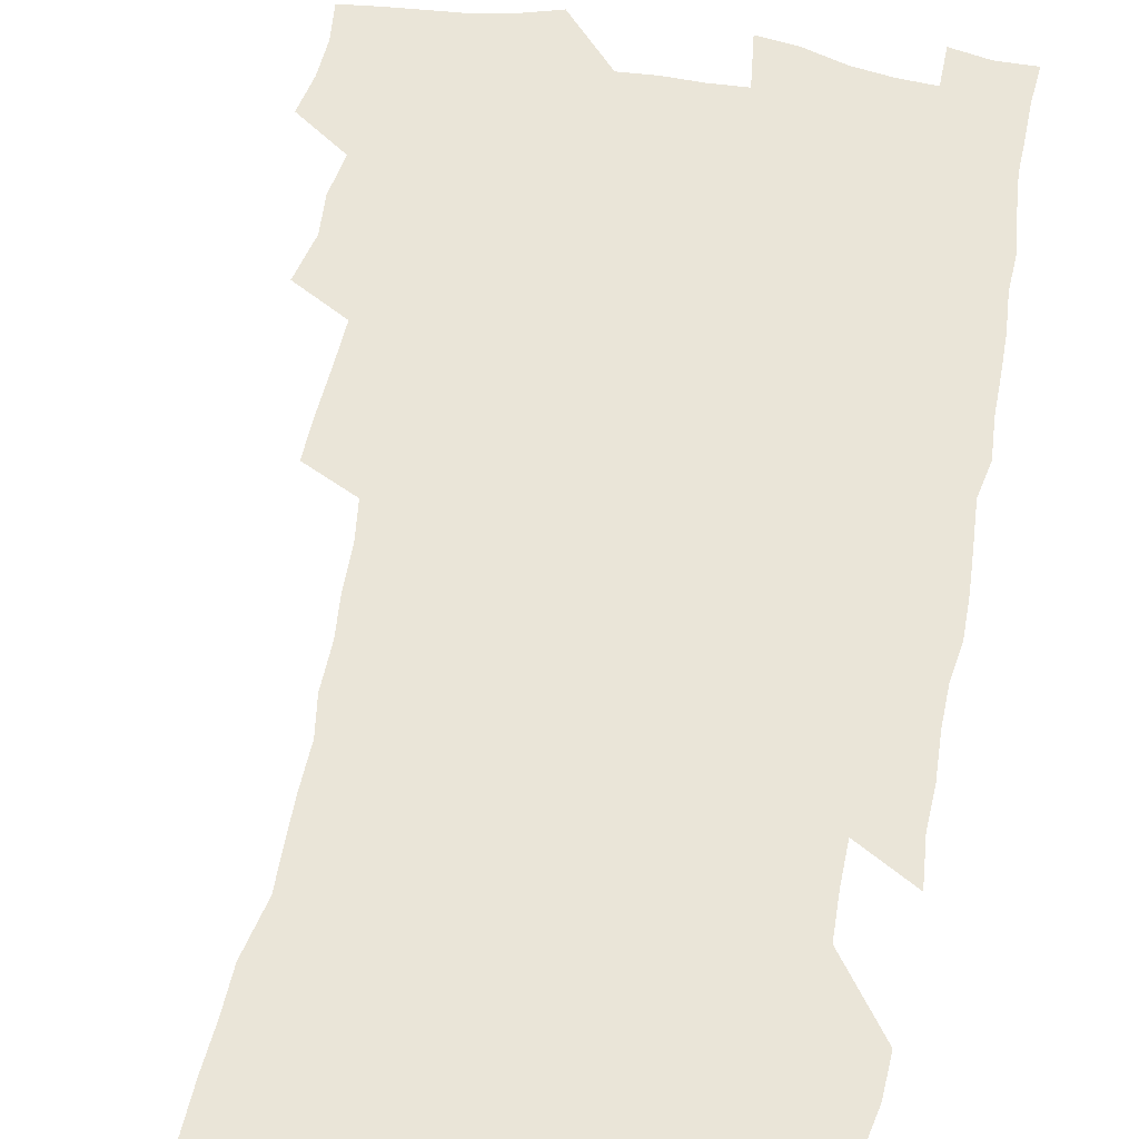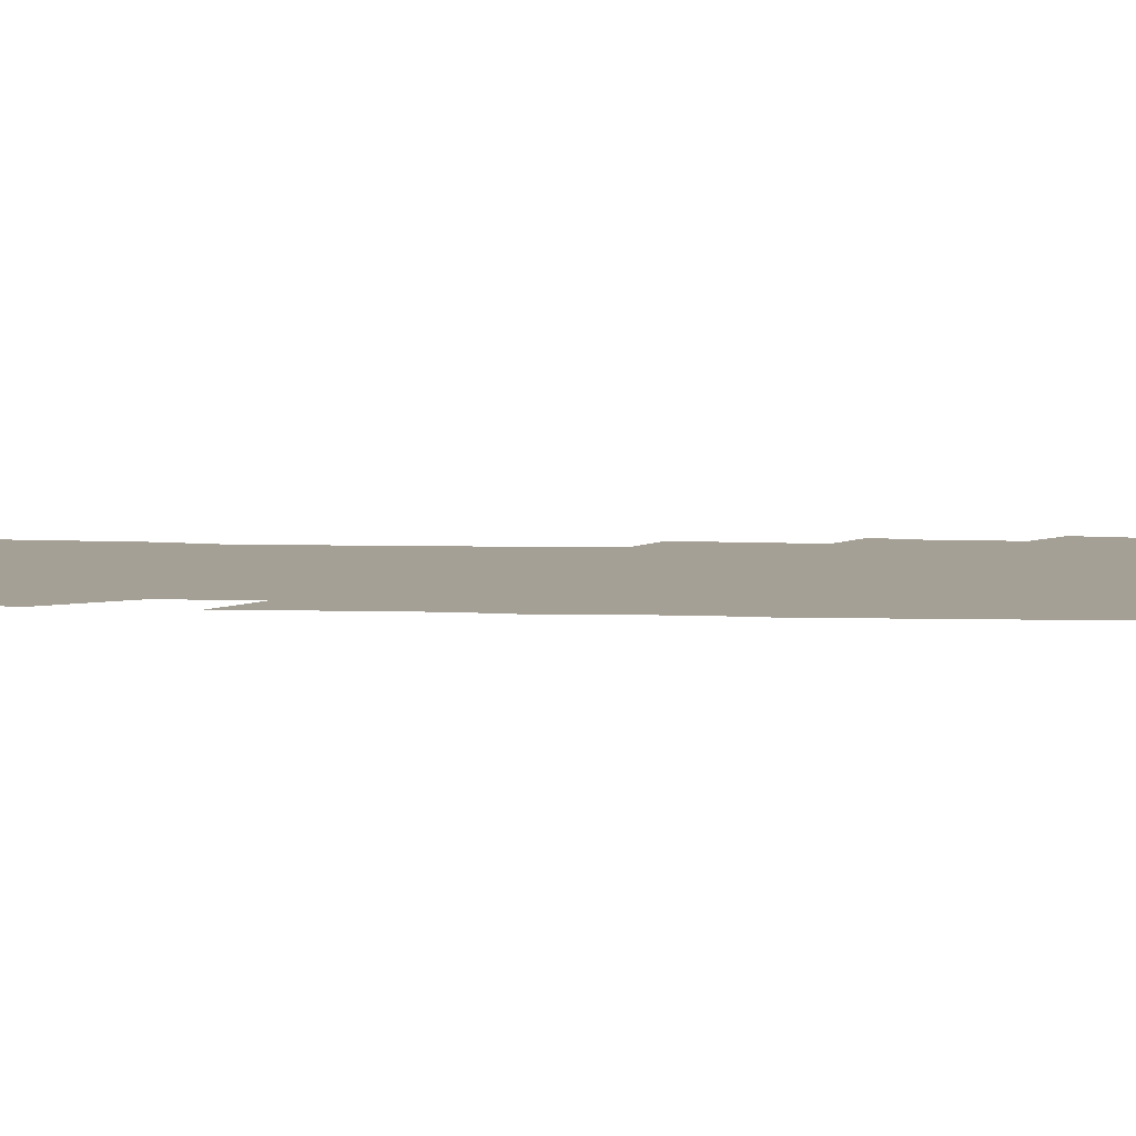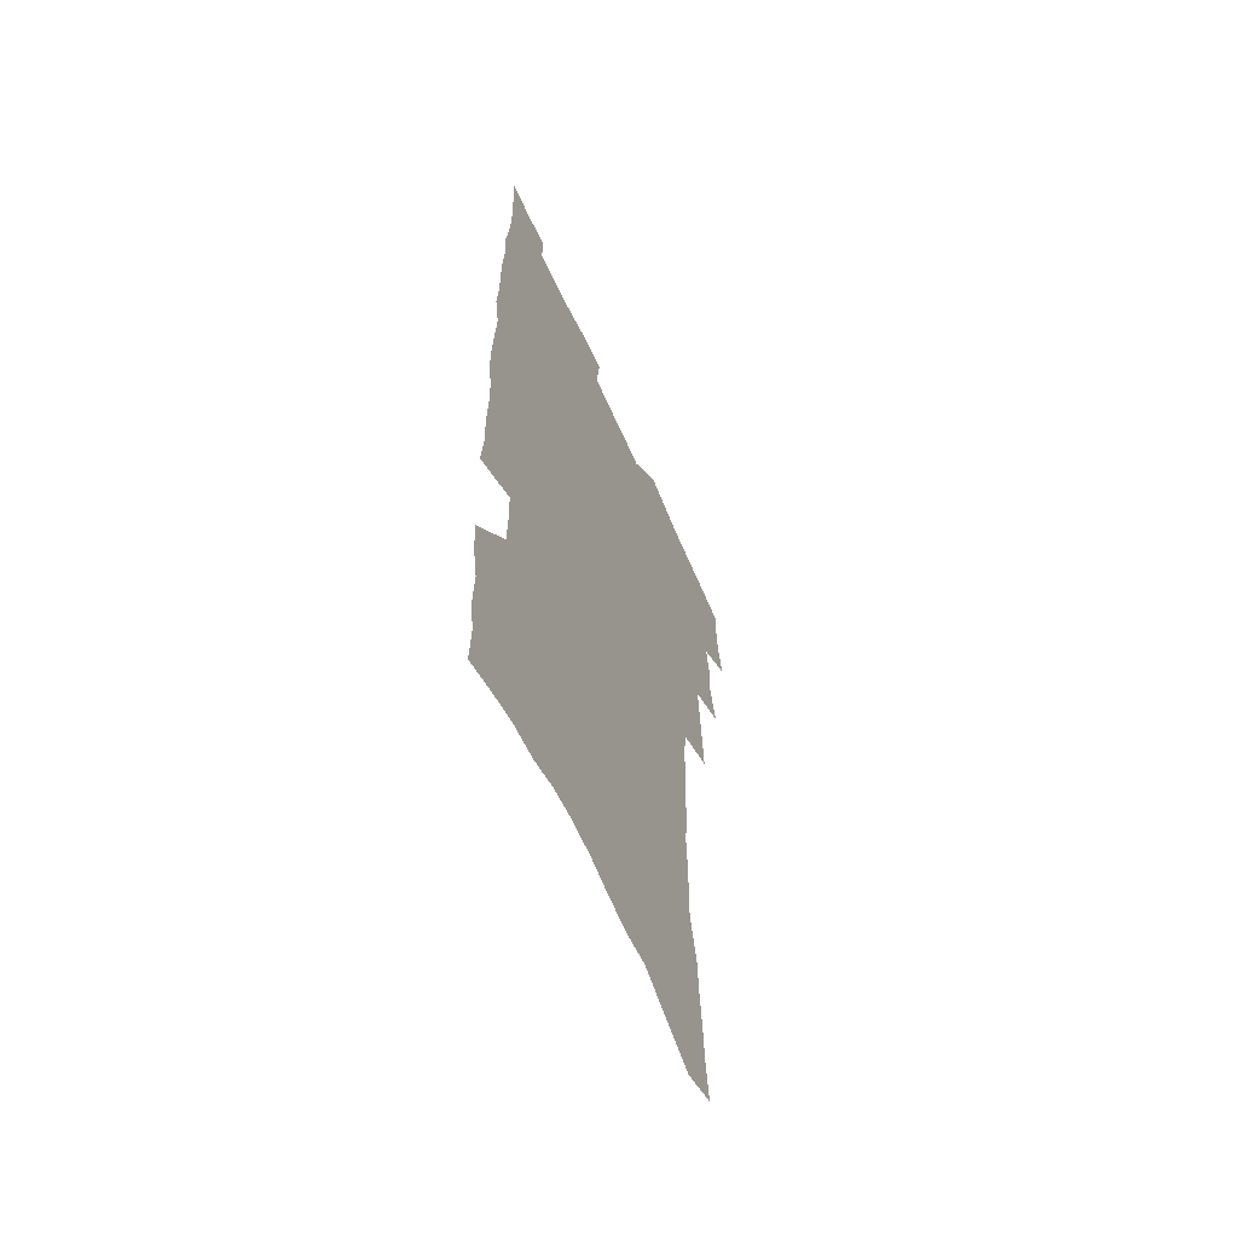
<metadata>
{"format":"obj","ext":"obj","renderer":"f3d","projection":"perspective","resolution":1024,"background":"white","views":[{"elev":59.4,"azim":10.5,"up":"+Z"},{"elev":5.9,"azim":95.8,"up":"+Z"},{"elev":-62.2,"azim":113.9,"up":"+Y"}]}
</metadata>
<code>
v 476.4 519.8 0
v 479.7 535.4 0
v 480.7 550.2 0
v 479.4 565.1 0
v 489.8 456 0
v 494.3 474.3 0
v 493.3 489.5 0
v 496.3 505.9 0
v 496.4 520.9 0
v 497.9 536 0
v 496.6 550.8 0
v 494.2 566.8 0
v 507.2 392.6 0
v 508 410.2 0
v 509.3 427.6 0
v 510.4 444.5 0
v 511.5 460.9 0
v 512.4 476.8 0
v 512.9 492.1 0
v 512 506.7 0
v 514.9 522.3 0
v 513.6 536.8 0
v 511.9 551.7 0
v 509.2 568 0
v 520.7 164.2 0
v 523 182.4 0
v 523.9 199 0
v 525.5 216.4 0
v 526.2 233.1 0
v 531.1 254.2 0
v 530.9 269.6 0
v 531 285.6 0
v 531.7 303.1 0
v 529.7 317.6 0
v 530.3 335.1 0
v 529 350.7 0
v 529 367.8 0
v 527.2 383.1 0
v 527.7 400.3 0
v 528.8 417.3 0
v 528.5 432.7 0
v 529.7 449 0
v 529.1 463.7 0
v 530.6 479.3 0
v 531.1 494 0
v 529.7 508.3 0
v 529.9 522.8 0
v 528.8 537.6 0
v 526.8 552.9 0
v 524.2 569.3 0
v 538.3 157.5 0
v 542.8 178.6 0
v 542.1 193.2 0
v 543.2 210.4 0
v 547.5 231.4 0
v 547.9 247.6 0
v 548.9 264.3 0
v 547.5 278.4 0
v 547.5 294.3 0
v 548.1 311.5 0
v 548 327.7 0
v 547.6 343.4 0
v 546 357.9 0
v 546.9 375.2 0
v 544.9 389.3 0
v 544.6 404.9 0
v 545.2 421 0
v 544.7 435.7 0
v 544.9 450.9 0
v 546.1 466.2 0
v 545.5 480.4 0
v 546.5 495.1 0
v 547.4 509.3 0
v 546.1 523.2 0
v 543.9 538.6 0
v 541.3 555.3 0
v 538.6 572.3 0
v 554.8 164.7 0
v 556.9 182.8 0
v 559.3 202.1 0
v 562.4 222.3 0
v 563 238.7 0
v 564.7 256.6 0
v 564.5 271.7 0
v 563.9 286.4 0
v 562.6 300.5 0
v 562.6 316.7 0
v 562.7 332.9 0
v 561.5 347.2 0
v 562.2 364.2 0
v 561.6 379.1 0
v 560.2 393 0
v 560.1 408.3 0
v 560.4 423.5 0
v 561 438.8 0
v 561.3 453.6 0
v 561.2 467.7 0
v 561.5 482.1 0
v 561.6 496.1 0
v 561.5 509.9 0
v 560.6 523.8 0
v 559.2 538.7 0
v 557.6 554.3 0
v 552.8 576.4 0
v 572.1 173 0
v 573.1 189.8 0
v 576.2 211.3 0
v 577.4 229 0
v 577.5 244.3 0
v 577.9 260.1 0
v 577.6 274.9 0
v 577.4 290.2 0
v 576.1 303.9 0
v 577.3 322.3 0
v 576.6 336.7 0
v 575.4 350.5 0
v 576.4 367.9 0
v 574.9 381.1 0
v 576.3 397.8 0
v 576 412 0
v 575.5 425.9 0
v 575.6 440.5 0
v 575.9 455 0
v 574.7 468.3 0
v 575.6 482.8 0
v 576 496.8 0
v 575.5 510.5 0
v 574.5 524.7 0
v 574.5 538.3 0
v 572.8 554.1 0
v 585 171.7 0
v 587.8 195.1 0
v 589.6 214.5 0
v 590 230.6 0
v 590.4 246.6 0
v 590.5 262 0
v 590.9 278.5 0
v 590.2 292.5 0
v 589.8 307.6 0
v 590.1 323.7 0
v 589.8 338.9 0
v 589.8 354.7 0
v 589.8 369.9 0
v 589.7 384.7 0
v 589.6 399.1 0
v 589 412.4 0
v 589.7 427.9 0
v 589 441.3 0
v 589.6 455.9 0
v 589.4 469.6 0
v 589.5 483.3 0
v 589.8 497.1 0
v 589.7 510.8 0
v 589.2 524.7 0
v 588.5 539.1 0
v 587.3 555.1 0
v 599 173.4 0
v 600.8 194.3 0
v 603.1 218.6 0
v 603.4 234.5 0
v 603.6 249.8 0
v 603.5 264.3 0
v 603.5 279.4 0
v 603.6 295.6 0
v 603.6 311.6 0
v 603.2 325.7 0
v 603.4 341.9 0
v 603.3 357 0
v 603.2 371.6 0
v 603 385.9 0
v 603 400.2 0
v 603.1 414.6 0
v 603.2 428.9 0
v 603.6 443.4 0
v 603.4 456.7 0
v 603.6 470.6 0
v 603.6 484 0
v 603.3 497.4 0
v 603.6 511 0
v 603.3 525 0
v 602.6 539.8 0
v 602 554.8 0
v 613.4 176.6 0
v 614.4 196.5 0
v 615.5 218.2 0
v 615.8 234.4 0
v 615.9 250.4 0
v 615.9 263.5 0
v 616.4 281.8 0
v 616.2 295.9 0
v 616.2 311.4 0
v 616.2 327 0
v 616.3 343.7 0
v 616.2 357.7 0
v 616.2 371.9 0
v 616.1 385.7 0
v 616.2 400.3 0
v 616.3 413.9 0
v 616.5 429 0
v 616.7 443.2 0
v 616.8 456.8 0
v 616.9 470.6 0
v 617 484.1 0
v 617.5 497.7 0
v 617.4 511.3 0
v 617.5 524.9 0
v 617.3 539.1 0
v 616.5 555.6 0
v 614 577 0
v 627.3 177.6 0
v 627.7 198.2 0
v 628.1 217.4 0
v 628.3 234.3 0
v 628.5 249.6 0
v 628.8 266.3 0
v 628.9 281.9 0
v 628.9 296.4 0
v 629 311 0
v 629 325.4 0
v 629.1 342.7 0
v 629.1 357.8 0
v 629.2 372 0
v 629.2 387 0
v 629.4 400.4 0
v 629.6 414.6 0
v 629.9 428.5 0
v 629.9 443.1 0
v 630.2 456.4 0
v 630.2 470.8 0
v 630.5 483.9 0
v 630.8 497.5 0
v 631.2 511.1 0
v 631.5 524.9 0
v 631.5 539.4 0
v 631.3 554.4 0
v 629.3 575 0
v 641.1 176.1 0
v 640.9 197.4 0
v 640.9 216 0
v 641.3 232 0
v 641.2 248.9 0
v 641.7 264 0
v 641.5 280.8 0
v 641.5 296.3 0
v 641.9 310.1 0
v 641.8 327.9 0
v 641.9 342.2 0
v 642 356.8 0
v 642.3 371 0
v 642.4 385.6 0
v 642.6 399.9 0
v 642.6 414.4 0
v 643.4 427.4 0
v 643.1 442.4 0
v 643.7 456 0
v 643.5 470.3 0
v 643.8 483.8 0
v 644.6 497.2 0
v 645 510.8 0
v 645.6 524.5 0
v 646.2 538.1 0
v 646 553.3 0
v 645.8 570.1 0
v 655.5 171.3 0
v 654.5 194.1 0
v 654.1 213.5 0
v 654.3 229.5 0
v 655.4 243.8 0
v 654.6 262.4 0
v 654.7 278 0
v 654.7 293.7 0
v 654.8 309.4 0
v 655.2 324.5 0
v 655.3 339.6 0
v 655.7 354.3 0
v 655.6 369.5 0
v 655.7 384.1 0
v 656.1 398.4 0
v 656.3 412.8 0
v 656.7 426.8 0
v 658.5 439.8 0
v 657.6 455.1 0
v 658.3 468.6 0
v 658 482.9 0
v 658.2 496.8 0
v 658.3 510.3 0
v 660 524 0
v 660 538 0
v 660.4 552.3 0
v 660.8 567.8 0
v 669.3 170.3 0
v 669.4 187.7 0
v 668.2 208.5 0
v 668.6 224.8 0
v 668.3 242 0
v 668.5 257.7 0
v 668.5 274 0
v 668.3 290.2 0
v 669.2 304.9 0
v 668.9 321.1 0
v 670.7 334.5 0
v 669.8 351.2 0
v 670.1 365.9 0
v 670.4 380.7 0
v 671.5 394.8 0
v 670.9 410.2 0
v 670.7 425.1 0
v 671.8 438.9 0
v 671.4 453.8 0
v 672.1 467.7 0
v 671.9 482.1 0
v 672.3 495.9 0
v 675.1 509.6 0
v 674.6 523.7 0
v 674.2 537.9 0
v 674.7 552 0
v 675.2 567 0
v 675.5 583.4 0
v 683.9 166 0
v 682.9 185.9 0
v 682.9 203 0
v 684 218.3 0
v 683.2 236.2 0
v 682.5 253.1 0
v 683.7 267.6 0
v 683.3 284.4 0
v 683.7 300.1 0
v 683.8 316.1 0
v 684.3 331.5 0
v 684.6 346.8 0
v 685.2 361.7 0
v 685.6 376.6 0
v 687.1 390.8 0
v 686.7 406.4 0
v 686.6 421.5 0
v 687.6 435.9 0
v 687.1 451.1 0
v 687 465.7 0
v 688.6 479.6 0
v 688 494.3 0
v 689.7 508.4 0
v 688.8 523.5 0
v 688.8 537.6 0
v 688.6 551.4 0
v 689.7 565.7 0
v 690.7 580.5 0
v 699.1 160.3 0
v 698.5 179 0
v 700.7 193.7 0
v 700 211.3 0
v 702.9 225 0
v 703.7 240.5 0
v 705.9 287.5 0
v 704.3 305.5 0
v 705.1 321.2 0
v 704.5 337.8 0
v 704.8 353.4 0
v 707.1 367.7 0
v 707 383.3 0
v 706.2 399.6 0
v 705.2 415.9 0
v 708 429.9 0
v 707 445.8 0
v 707.1 461 0
v 707 476.1 0
v 705.9 491.6 0
v 706.6 506.1 0
v 705 521.9 0
v 703.7 537.1 0
v 704.2 551.4 0
v 704.4 565.5 0
v 705.8 580.7 0
f 8 9 1
f 1 9 2
f 9 10 2
f 2 10 3
f 10 11 3
f 3 11 4
f 11 12 4
f 16 17 5
f 5 17 6
f 17 18 6
f 6 18 7
f 18 19 7
f 7 19 8
f 19 20 8
f 8 20 9
f 20 21 9
f 9 21 10
f 21 22 10
f 10 22 11
f 22 23 11
f 11 23 12
f 23 24 12
f 38 39 13
f 13 39 14
f 39 40 14
f 14 40 15
f 40 41 15
f 15 41 16
f 41 42 16
f 16 42 17
f 42 43 17
f 17 43 18
f 43 44 18
f 18 44 19
f 44 45 19
f 19 45 20
f 45 46 20
f 20 46 21
f 46 47 21
f 21 47 22
f 47 48 22
f 22 48 23
f 48 49 23
f 23 49 24
f 49 50 24
f 51 52 25
f 25 52 26
f 52 53 26
f 26 53 27
f 53 54 27
f 27 54 28
f 54 55 28
f 28 55 29
f 55 56 29
f 29 56 30
f 56 57 30
f 30 57 31
f 57 58 31
f 31 58 32
f 58 59 32
f 32 59 33
f 59 60 33
f 33 60 34
f 60 61 34
f 34 61 35
f 61 62 35
f 35 62 36
f 62 63 36
f 36 63 37
f 63 64 37
f 37 64 38
f 64 65 38
f 38 65 39
f 65 66 39
f 39 66 40
f 66 67 40
f 40 67 41
f 67 68 41
f 41 68 42
f 68 69 42
f 42 69 43
f 69 70 43
f 43 70 44
f 70 71 44
f 44 71 45
f 71 72 45
f 45 72 46
f 72 73 46
f 46 73 47
f 73 74 47
f 47 74 48
f 74 75 48
f 48 75 49
f 75 76 49
f 49 76 50
f 76 77 50
f 51 78 52
f 78 79 52
f 52 79 53
f 79 80 53
f 53 80 54
f 80 81 54
f 54 81 55
f 81 82 55
f 55 82 56
f 82 83 56
f 56 83 57
f 83 84 57
f 57 84 58
f 84 85 58
f 58 85 59
f 85 86 59
f 59 86 60
f 86 87 60
f 60 87 61
f 87 88 61
f 61 88 62
f 88 89 62
f 62 89 63
f 89 90 63
f 63 90 64
f 90 91 64
f 64 91 65
f 91 92 65
f 65 92 66
f 92 93 66
f 66 93 67
f 93 94 67
f 67 94 68
f 94 95 68
f 68 95 69
f 95 96 69
f 69 96 70
f 96 97 70
f 70 97 71
f 97 98 71
f 71 98 72
f 98 99 72
f 72 99 73
f 99 100 73
f 73 100 74
f 100 101 74
f 74 101 75
f 101 102 75
f 75 102 76
f 102 103 76
f 76 103 77
f 103 104 77
f 78 105 79
f 105 106 79
f 79 106 80
f 106 107 80
f 80 107 81
f 107 108 81
f 81 108 82
f 108 109 82
f 82 109 83
f 109 110 83
f 83 110 84
f 110 111 84
f 84 111 85
f 111 112 85
f 85 112 86
f 112 113 86
f 86 113 87
f 113 114 87
f 87 114 88
f 114 115 88
f 88 115 89
f 115 116 89
f 89 116 90
f 116 117 90
f 90 117 91
f 117 118 91
f 91 118 92
f 118 119 92
f 92 119 93
f 119 120 93
f 93 120 94
f 120 121 94
f 94 121 95
f 121 122 95
f 95 122 96
f 122 123 96
f 96 123 97
f 123 124 97
f 97 124 98
f 124 125 98
f 98 125 99
f 125 126 99
f 99 126 100
f 126 127 100
f 100 127 101
f 127 128 101
f 101 128 102
f 128 129 102
f 102 129 103
f 129 130 103
f 103 130 104
f 105 131 106
f 131 132 106
f 106 132 107
f 132 133 107
f 107 133 108
f 133 134 108
f 108 134 109
f 134 135 109
f 109 135 110
f 135 136 110
f 110 136 111
f 136 137 111
f 111 137 112
f 137 138 112
f 112 138 113
f 138 139 113
f 113 139 114
f 139 140 114
f 114 140 115
f 140 141 115
f 115 141 116
f 141 142 116
f 116 142 117
f 142 143 117
f 117 143 118
f 143 144 118
f 118 144 119
f 144 145 119
f 119 145 120
f 145 146 120
f 120 146 121
f 146 147 121
f 121 147 122
f 147 148 122
f 122 148 123
f 148 149 123
f 123 149 124
f 149 150 124
f 124 150 125
f 150 151 125
f 125 151 126
f 151 152 126
f 126 152 127
f 152 153 127
f 127 153 128
f 153 154 128
f 128 154 129
f 154 155 129
f 129 155 130
f 155 156 130
f 131 157 132
f 157 158 132
f 132 158 133
f 158 159 133
f 133 159 134
f 159 160 134
f 134 160 135
f 160 161 135
f 135 161 136
f 161 162 136
f 136 162 137
f 162 163 137
f 137 163 138
f 163 164 138
f 138 164 139
f 164 165 139
f 139 165 140
f 165 166 140
f 140 166 141
f 166 167 141
f 141 167 142
f 167 168 142
f 142 168 143
f 168 169 143
f 143 169 144
f 169 170 144
f 144 170 145
f 170 171 145
f 145 171 146
f 171 172 146
f 146 172 147
f 172 173 147
f 147 173 148
f 173 174 148
f 148 174 149
f 174 175 149
f 149 175 150
f 175 176 150
f 150 176 151
f 176 177 151
f 151 177 152
f 177 178 152
f 152 178 153
f 178 179 153
f 153 179 154
f 179 180 154
f 154 180 155
f 180 181 155
f 155 181 156
f 181 182 156
f 157 183 158
f 183 184 158
f 158 184 159
f 184 185 159
f 159 185 160
f 185 186 160
f 160 186 161
f 186 187 161
f 161 187 162
f 187 188 162
f 162 188 163
f 188 189 163
f 163 189 164
f 189 190 164
f 164 190 165
f 190 191 165
f 165 191 166
f 191 192 166
f 166 192 167
f 192 193 167
f 167 193 168
f 193 194 168
f 168 194 169
f 194 195 169
f 169 195 170
f 195 196 170
f 170 196 171
f 196 197 171
f 171 197 172
f 197 198 172
f 172 198 173
f 198 199 173
f 173 199 174
f 199 200 174
f 174 200 175
f 200 201 175
f 175 201 176
f 201 202 176
f 176 202 177
f 202 203 177
f 177 203 178
f 203 204 178
f 178 204 179
f 204 205 179
f 179 205 180
f 205 206 180
f 180 206 181
f 206 207 181
f 181 207 182
f 207 208 182
f 183 210 184
f 210 211 184
f 184 211 185
f 211 212 185
f 185 212 186
f 212 213 186
f 186 213 187
f 213 214 187
f 187 214 188
f 214 215 188
f 188 215 189
f 215 216 189
f 189 216 190
f 216 217 190
f 190 217 191
f 217 218 191
f 191 218 192
f 218 219 192
f 192 219 193
f 219 220 193
f 193 220 194
f 220 221 194
f 194 221 195
f 221 222 195
f 195 222 196
f 222 223 196
f 196 223 197
f 223 224 197
f 197 224 198
f 224 225 198
f 198 225 199
f 225 226 199
f 199 226 200
f 226 227 200
f 200 227 201
f 227 228 201
f 201 228 202
f 228 229 202
f 202 229 203
f 229 230 203
f 203 230 204
f 230 231 204
f 204 231 205
f 231 232 205
f 205 232 206
f 232 233 206
f 206 233 207
f 233 234 207
f 207 234 208
f 234 235 208
f 208 235 209
f 235 236 209
f 210 237 211
f 237 238 211
f 211 238 212
f 238 239 212
f 212 239 213
f 239 240 213
f 213 240 214
f 240 241 214
f 214 241 215
f 241 242 215
f 215 242 216
f 242 243 216
f 216 243 217
f 243 244 217
f 217 244 218
f 244 245 218
f 218 245 219
f 245 246 219
f 219 246 220
f 246 247 220
f 220 247 221
f 247 248 221
f 221 248 222
f 248 249 222
f 222 249 223
f 249 250 223
f 223 250 224
f 250 251 224
f 224 251 225
f 251 252 225
f 225 252 226
f 252 253 226
f 226 253 227
f 253 254 227
f 227 254 228
f 254 255 228
f 228 255 229
f 255 256 229
f 229 256 230
f 256 257 230
f 230 257 231
f 257 258 231
f 231 258 232
f 258 259 232
f 232 259 233
f 259 260 233
f 233 260 234
f 260 261 234
f 234 261 235
f 261 262 235
f 235 262 236
f 262 263 236
f 237 264 238
f 264 265 238
f 238 265 239
f 265 266 239
f 239 266 240
f 266 267 240
f 240 267 241
f 267 268 241
f 241 268 242
f 268 269 242
f 242 269 243
f 269 270 243
f 243 270 244
f 270 271 244
f 244 271 245
f 271 272 245
f 245 272 246
f 272 273 246
f 246 273 247
f 273 274 247
f 247 274 248
f 274 275 248
f 248 275 249
f 275 276 249
f 249 276 250
f 276 277 250
f 250 277 251
f 277 278 251
f 251 278 252
f 278 279 252
f 252 279 253
f 279 280 253
f 253 280 254
f 280 281 254
f 254 281 255
f 281 282 255
f 255 282 256
f 282 283 256
f 256 283 257
f 283 284 257
f 257 284 258
f 284 285 258
f 258 285 259
f 285 286 259
f 259 286 260
f 286 287 260
f 260 287 261
f 287 288 261
f 261 288 262
f 288 289 262
f 262 289 263
f 289 290 263
f 264 291 265
f 291 292 265
f 265 292 266
f 292 293 266
f 266 293 267
f 293 294 267
f 267 294 268
f 294 295 268
f 268 295 269
f 295 296 269
f 269 296 270
f 296 297 270
f 270 297 271
f 297 298 271
f 271 298 272
f 298 299 272
f 272 299 273
f 299 300 273
f 273 300 274
f 300 301 274
f 274 301 275
f 301 302 275
f 275 302 276
f 302 303 276
f 276 303 277
f 303 304 277
f 277 304 278
f 304 305 278
f 278 305 279
f 305 306 279
f 279 306 280
f 306 307 280
f 280 307 281
f 307 308 281
f 281 308 282
f 308 309 282
f 282 309 283
f 309 310 283
f 283 310 284
f 310 311 284
f 284 311 285
f 311 312 285
f 285 312 286
f 312 313 286
f 286 313 287
f 313 314 287
f 287 314 288
f 314 315 288
f 288 315 289
f 315 316 289
f 289 316 290
f 316 317 290
f 291 319 292
f 319 320 292
f 292 320 293
f 320 321 293
f 293 321 294
f 321 322 294
f 294 322 295
f 322 323 295
f 295 323 296
f 323 324 296
f 296 324 297
f 324 325 297
f 297 325 298
f 325 326 298
f 298 326 299
f 326 327 299
f 299 327 300
f 327 328 300
f 300 328 301
f 328 329 301
f 301 329 302
f 329 330 302
f 302 330 303
f 330 331 303
f 303 331 304
f 331 332 304
f 304 332 305
f 332 333 305
f 305 333 306
f 333 334 306
f 306 334 307
f 334 335 307
f 307 335 308
f 335 336 308
f 308 336 309
f 336 337 309
f 309 337 310
f 337 338 310
f 310 338 311
f 338 339 311
f 311 339 312
f 339 340 312
f 312 340 313
f 340 341 313
f 313 341 314
f 341 342 314
f 314 342 315
f 342 343 315
f 315 343 316
f 343 344 316
f 316 344 317
f 344 345 317
f 317 345 318
f 345 346 318
f 319 347 320
f 347 348 320
f 320 348 321
f 348 349 321
f 321 349 322
f 349 350 322
f 322 350 323
f 350 351 323
f 323 351 324
f 351 352 324
f 324 352 325
f 327 353 328
f 353 354 328
f 328 354 329
f 354 355 329
f 329 355 330
f 355 356 330
f 330 356 331
f 356 357 331
f 331 357 332
f 357 358 332
f 332 358 333
f 358 359 333
f 333 359 334
f 359 360 334
f 334 360 335
f 360 361 335
f 335 361 336
f 361 362 336
f 336 362 337
f 362 363 337
f 337 363 338
f 363 364 338
f 338 364 339
f 364 365 339
f 339 365 340
f 365 366 340
f 340 366 341
f 366 367 341
f 341 367 342
f 367 368 342
f 342 368 343
f 368 369 343
f 343 369 344
f 369 370 344
f 344 370 345
f 370 371 345
f 345 371 346
f 371 372 346

</code>
